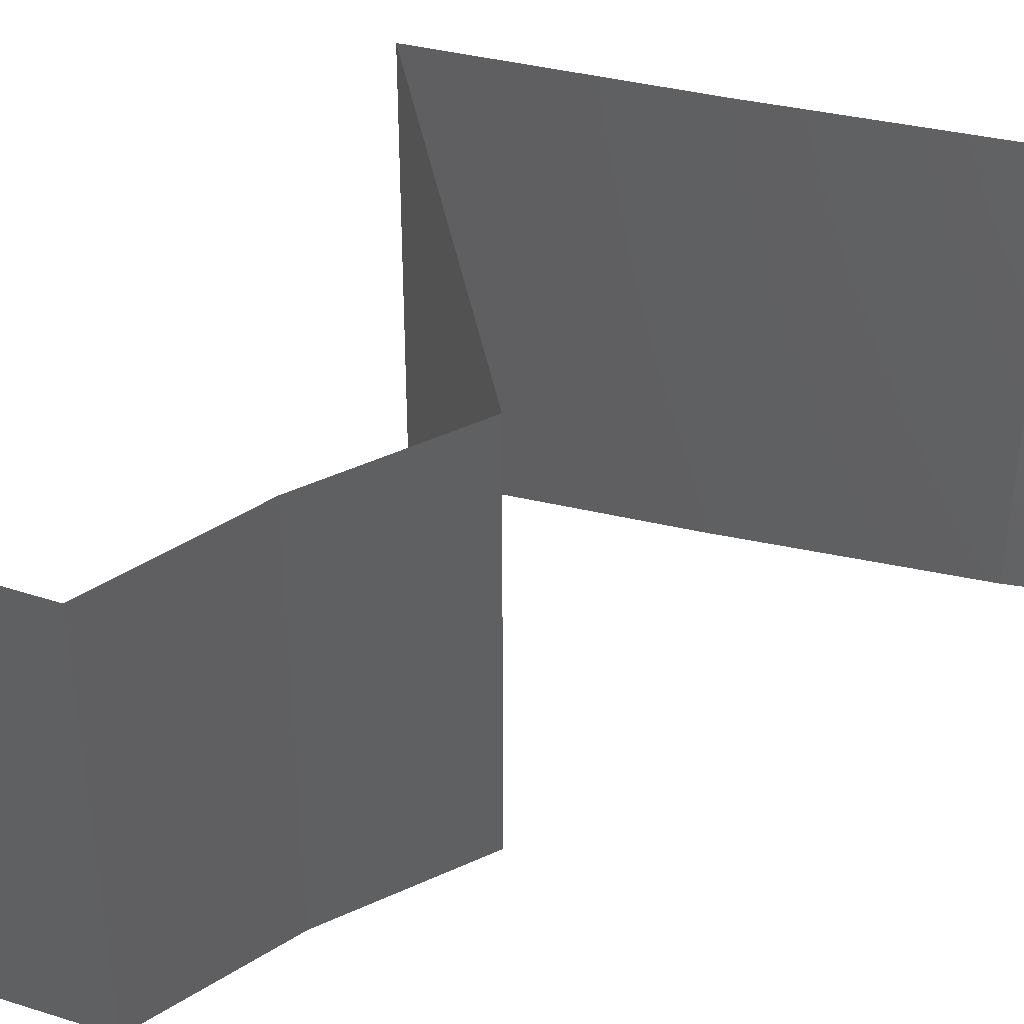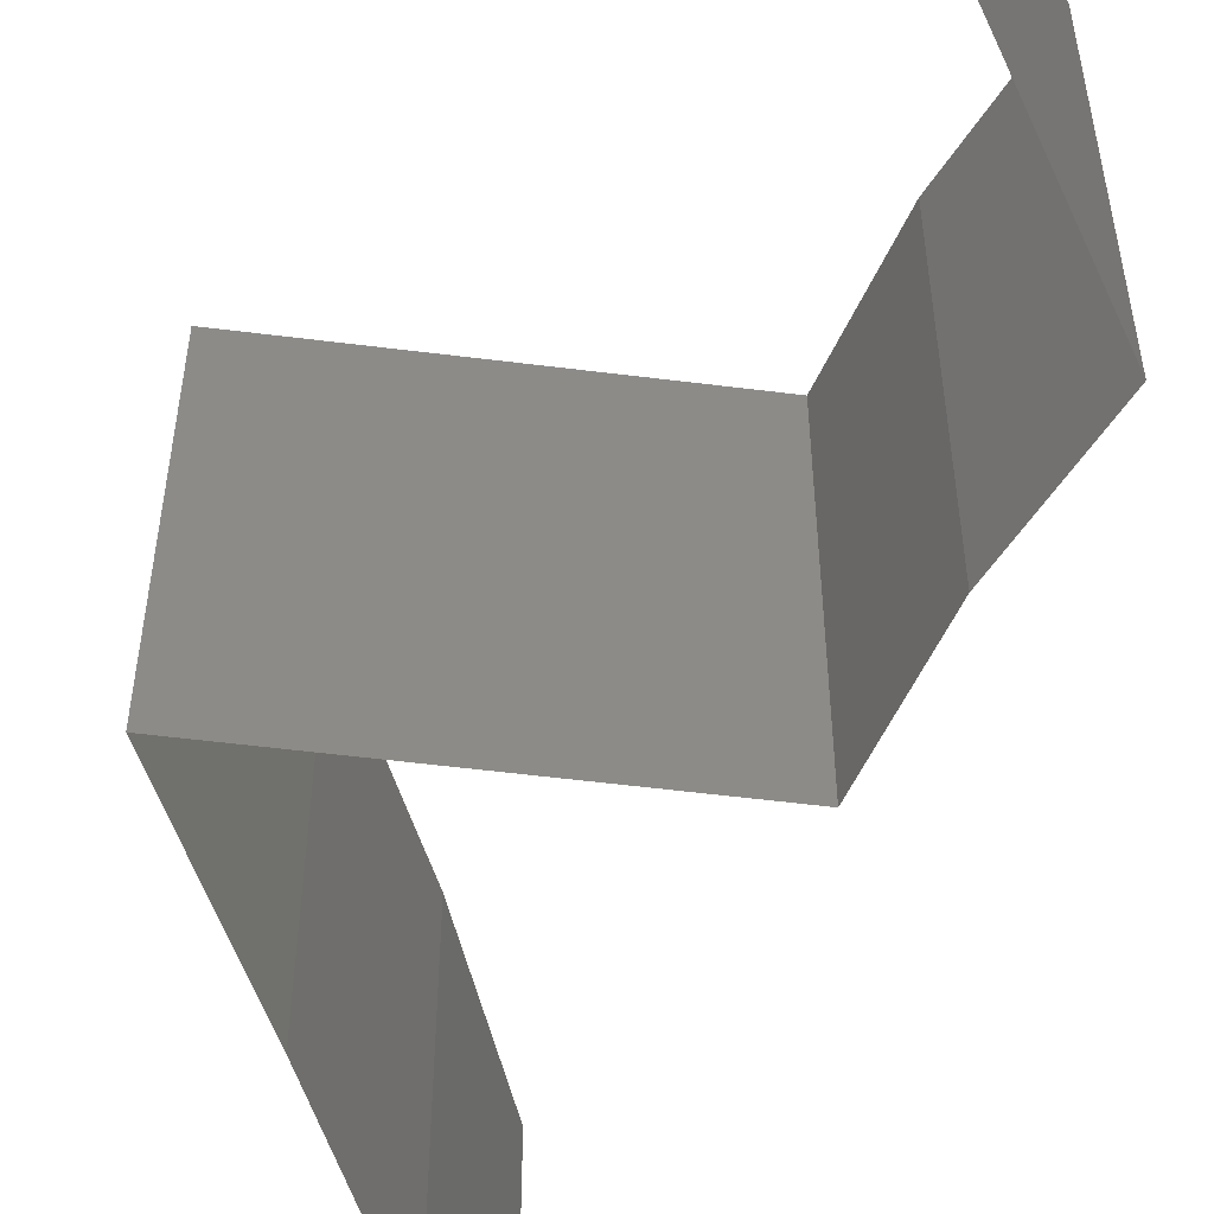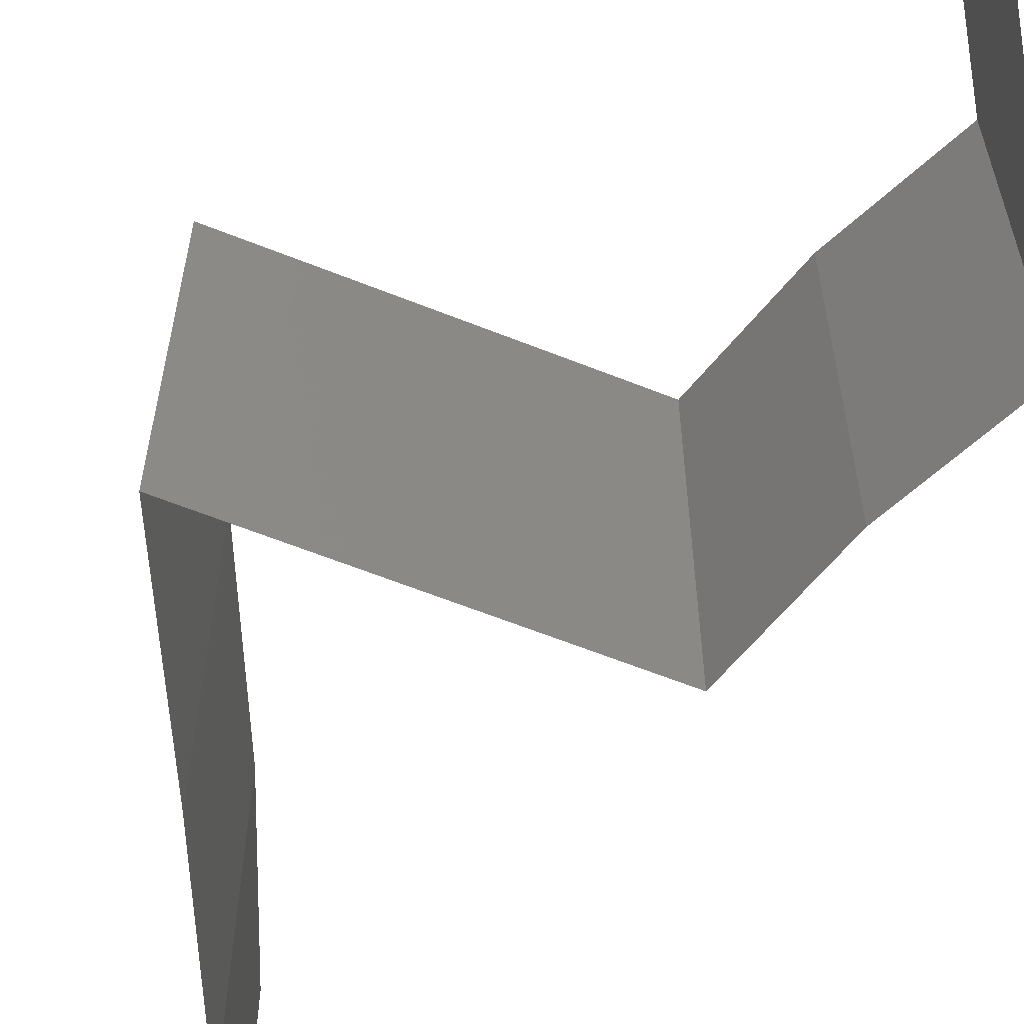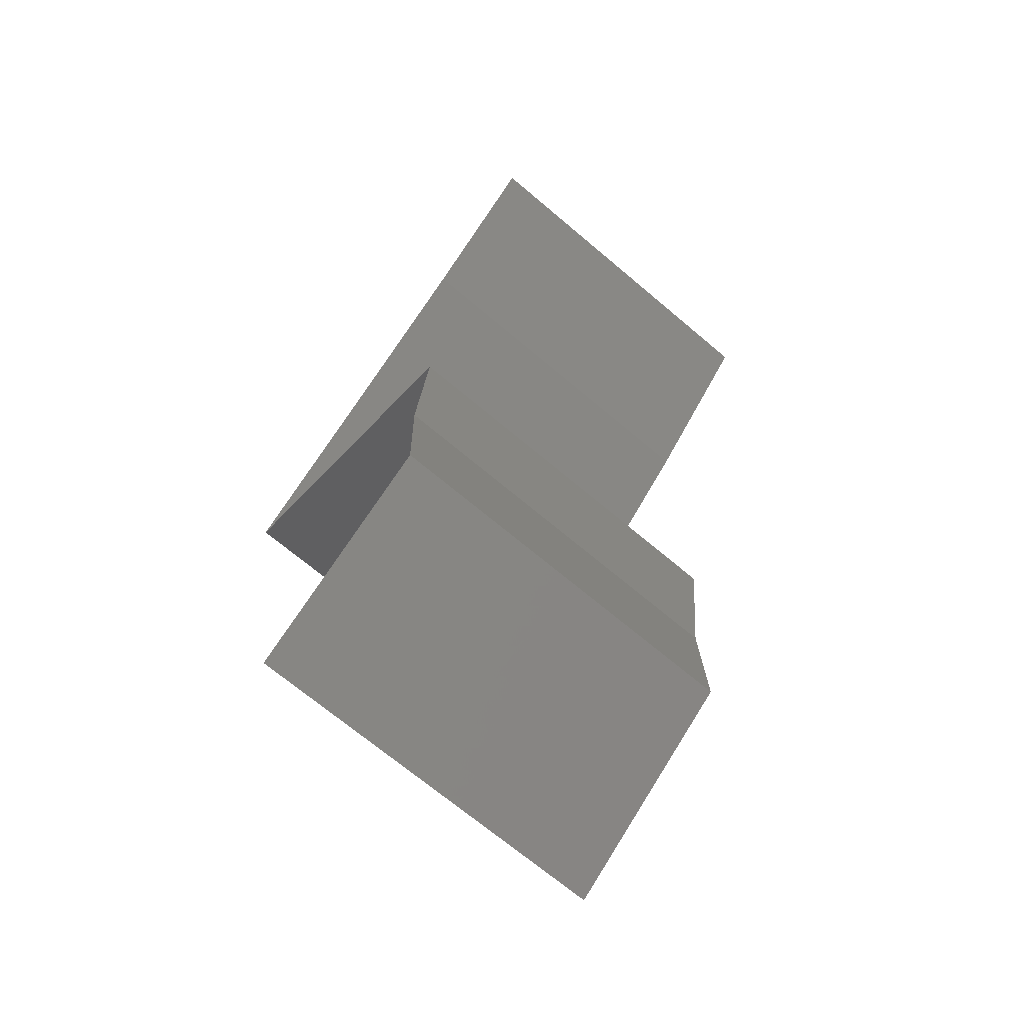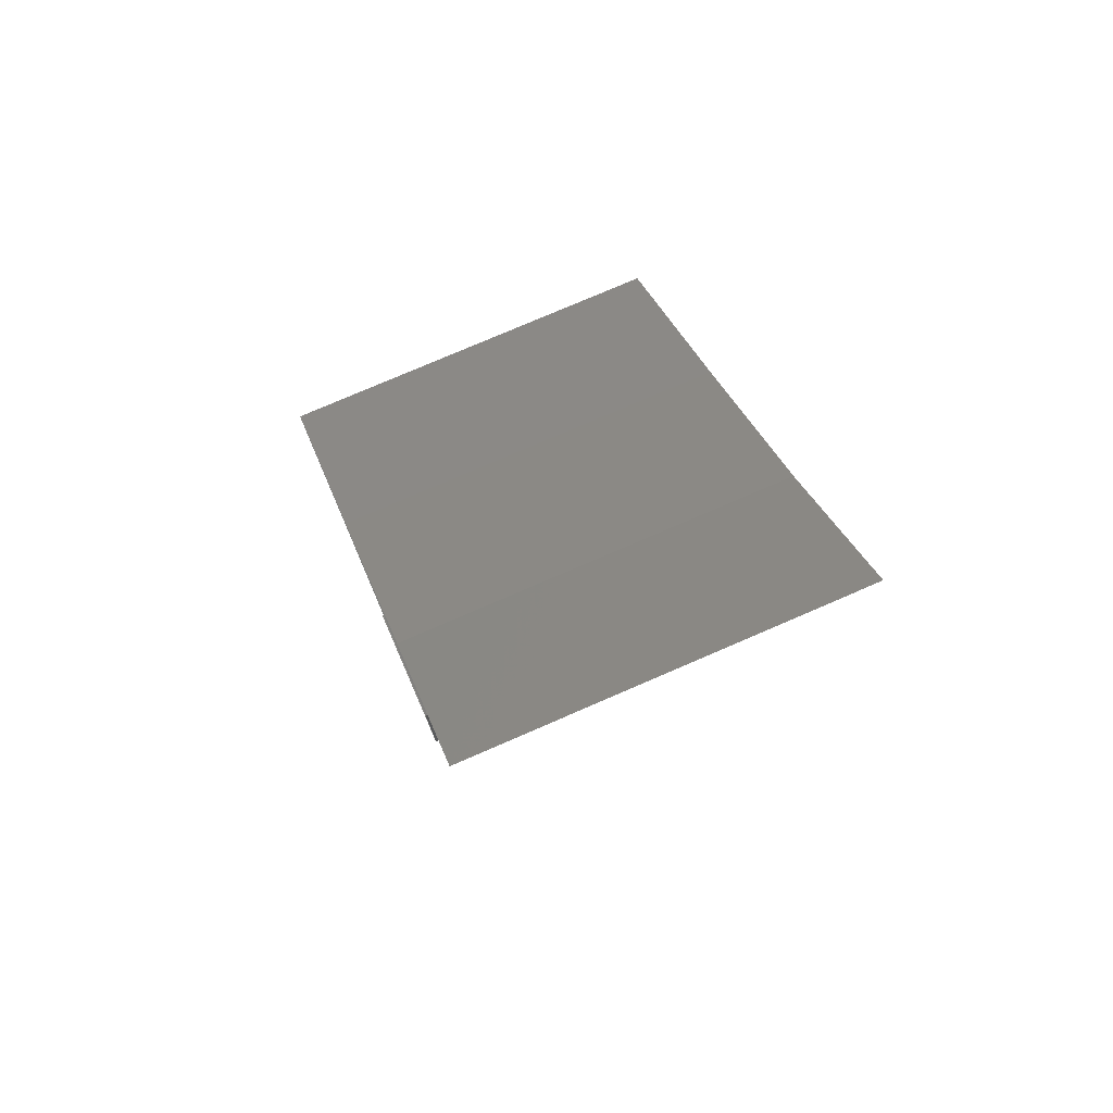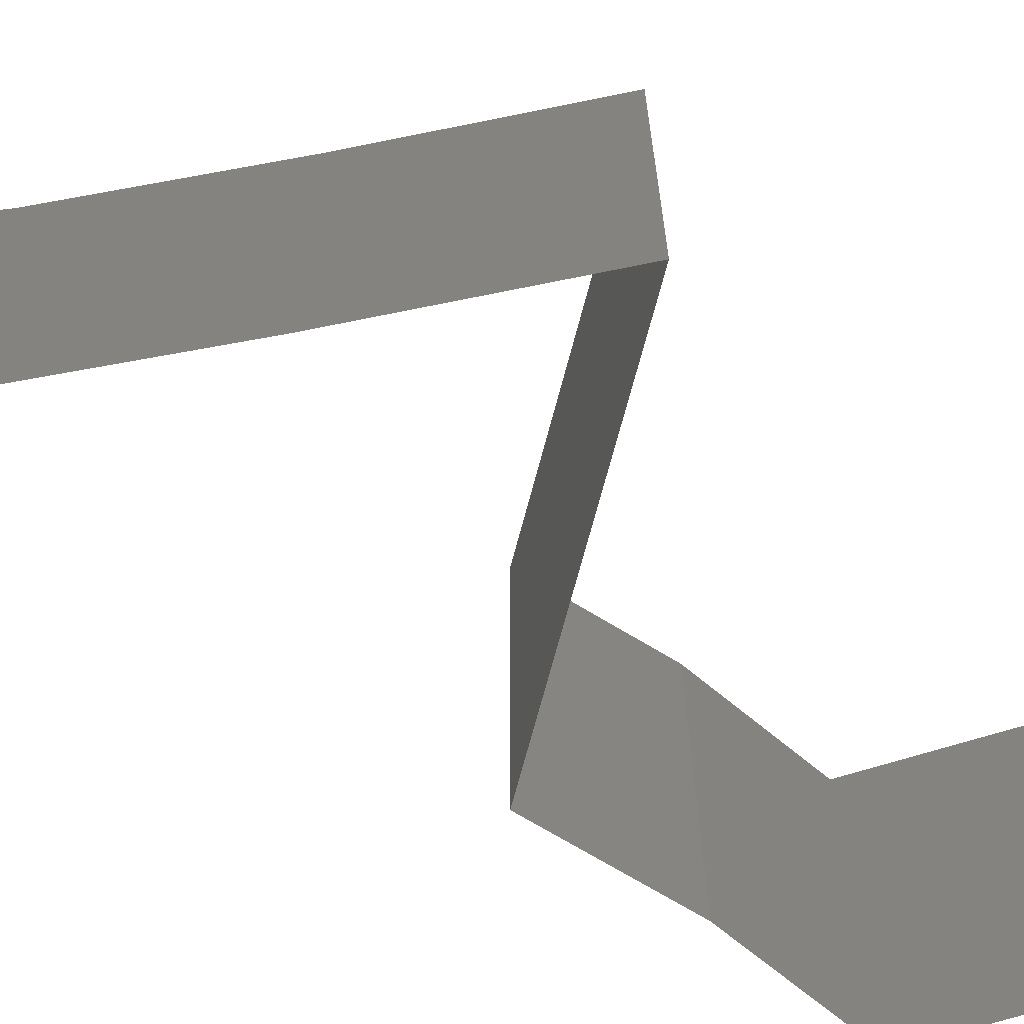
<metadata>
{"format":"stl","ext":"stl","renderer":"f3d","projection":"perspective","resolution":1024,"background":"white","views":[{"elev":45.0,"azim":55.3,"up":"+Z"},{"elev":-55.6,"azim":-31.0,"up":"+Z"},{"elev":-62.1,"azim":-45.6,"up":"+Z"},{"elev":-70.0,"azim":49.9,"up":"+Y"},{"elev":76.8,"azim":66.6,"up":"+Y"},{"elev":-69.1,"azim":-128.1,"up":"+Z"}]}
</metadata>
<code>
# stl→obj: 42 verts, 60 faces
v 0.03802 0.05764 0
v 0.03085 0.05043 0
v 0.03443 0.05403 0.005
v 0.03085 0.05043 0.02
v 0.03802 0.05764 0.02
v 0.03443 0.05403 0.015
v 0.03802 0.05764 0.01
v 0.03085 0.05043 0.01
v 0.0227 0.04323 0
v 0.02677 0.04683 0.005494
v 0.0227 0.04323 0.02
v 0.02677 0.04683 0.01448
v 0.0227 0.04323 0.01
v 0.01422 0.03602 0.02
v 0.01846 0.03962 0.01448
v 0.01422 0.03602 0
v 0.01846 0.03962 0.005494
v 0.01422 0.03602 0.01
v 0.02251 0.03242 0
v 0.02113 0.03302 0.007728
v 0.0308 0.02882 0.01
v 0.0308 0.02882 0.02
v 0.02506 0.03131 0.01343
v 0.02251 0.03242 0.02
v 0.0308 0.02882 0
v 0.0265 0.03069 0.005239
v 0.01943 0.03376 0.01423
v 0.02998 0.02161 0.01
v 0.03039 0.02522 0.015
v 0.03039 0.02522 0.005
v 0.02998 0.02161 0
v 0.02998 0.02161 0.02
v 0.03018 0.01441 0.01
v 0.03008 0.01801 0.015
v 0.03008 0.01801 0.005
v 0.03018 0.01441 0
v 0.03018 0.01441 0.02
v 0.01978 0.007204 0.01
v 0.02498 0.01081 0.02
v 0.02498 0.01081 0
v 0.01978 0.007204 0
v 0.01978 0.007204 0.02
f 1 2 3
f 4 5 6
f 5 7 6
f 2 8 3
f 3 8 6
f 7 3 6
f 7 1 3
f 8 4 6
f 2 9 10
f 11 4 12
f 9 13 10
f 4 8 12
f 12 8 10
f 13 12 10
f 13 11 12
f 8 2 10
f 14 11 15
f 9 16 17
f 16 18 17
f 11 13 15
f 15 13 17
f 18 15 17
f 18 14 15
f 13 9 17
f 16 19 20
f 18 16 20
f 21 22 23
f 22 24 23
f 25 21 26
f 14 18 27
f 19 25 26
f 24 14 27
f 23 20 26
f 21 23 26
f 27 20 23
f 27 18 20
f 20 19 26
f 24 27 23
f 21 28 29
f 28 21 30
f 25 31 30
f 32 22 29
f 21 25 30
f 22 21 29
f 31 28 30
f 28 32 29
f 28 33 34
f 33 28 35
f 31 36 35
f 37 32 34
f 28 31 35
f 32 28 34
f 36 33 35
f 33 37 34
f 38 39 33
f 40 38 33
f 40 33 36
f 33 39 37
f 38 40 41
f 39 38 42

</code>
